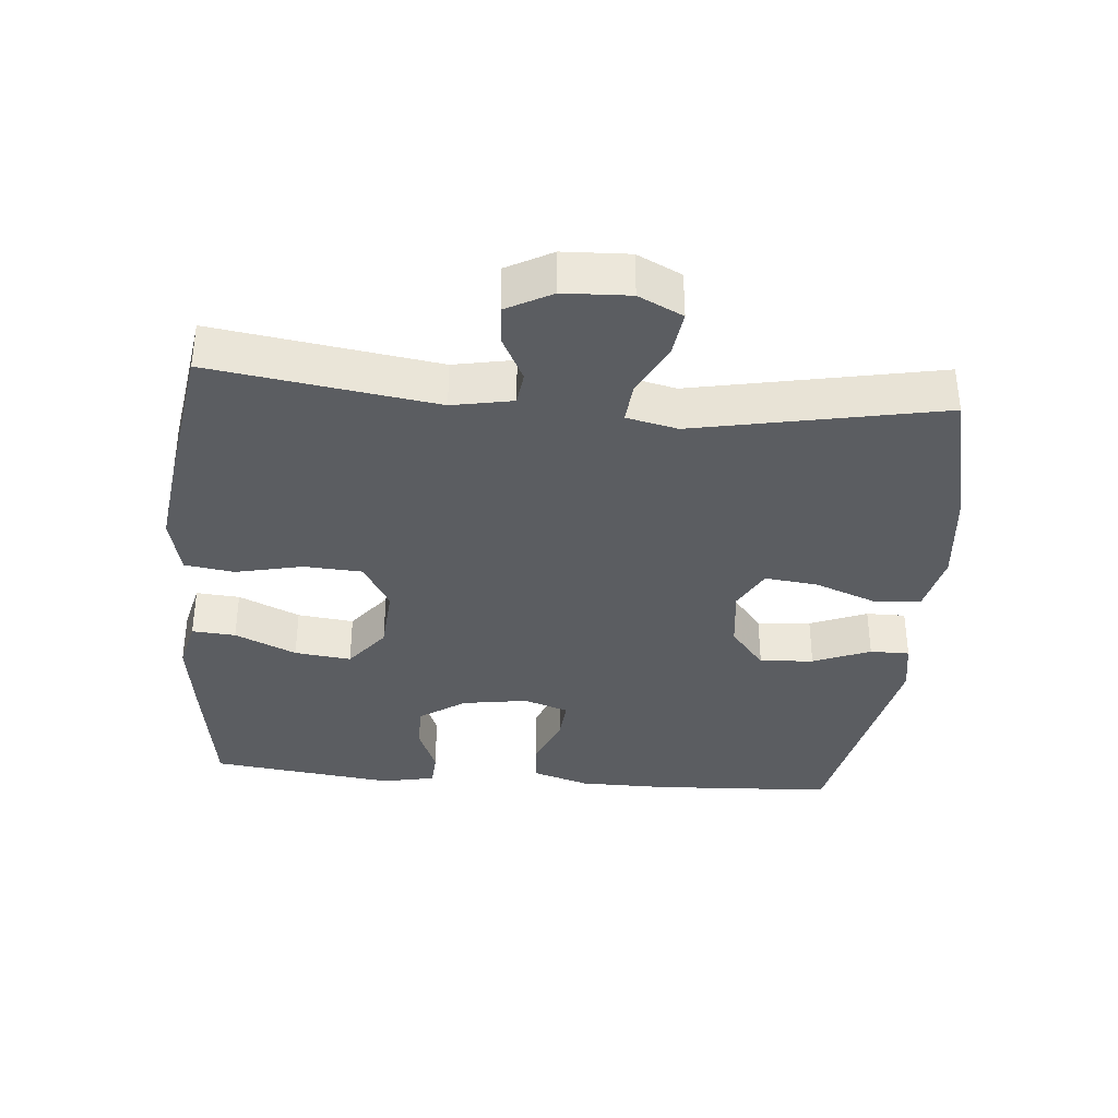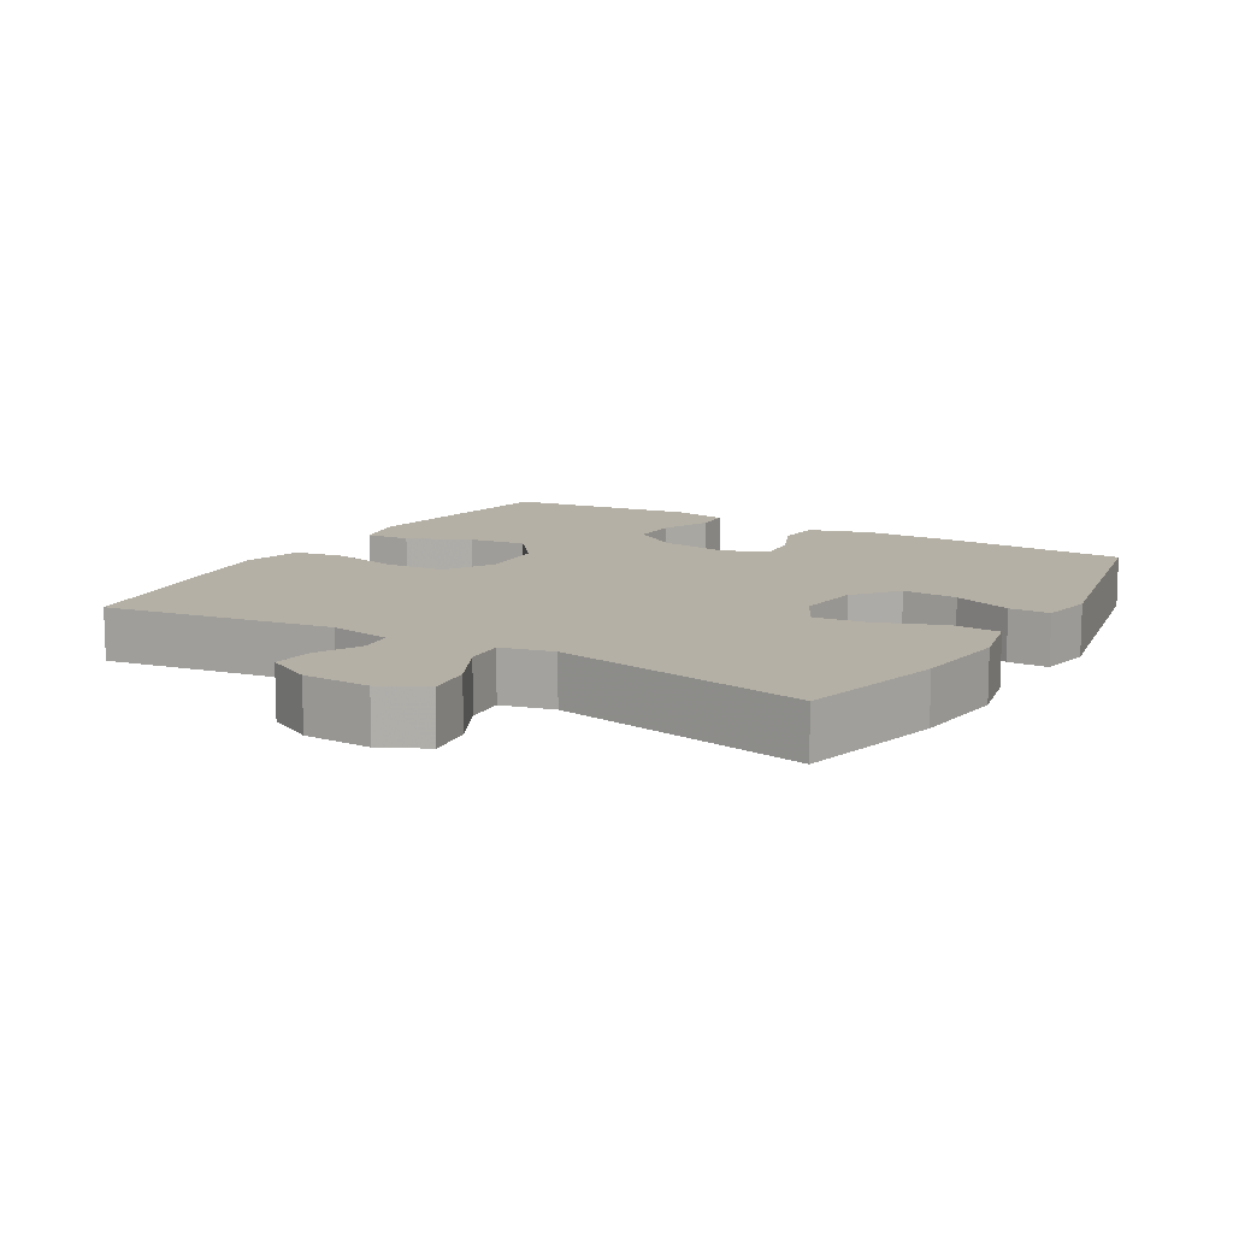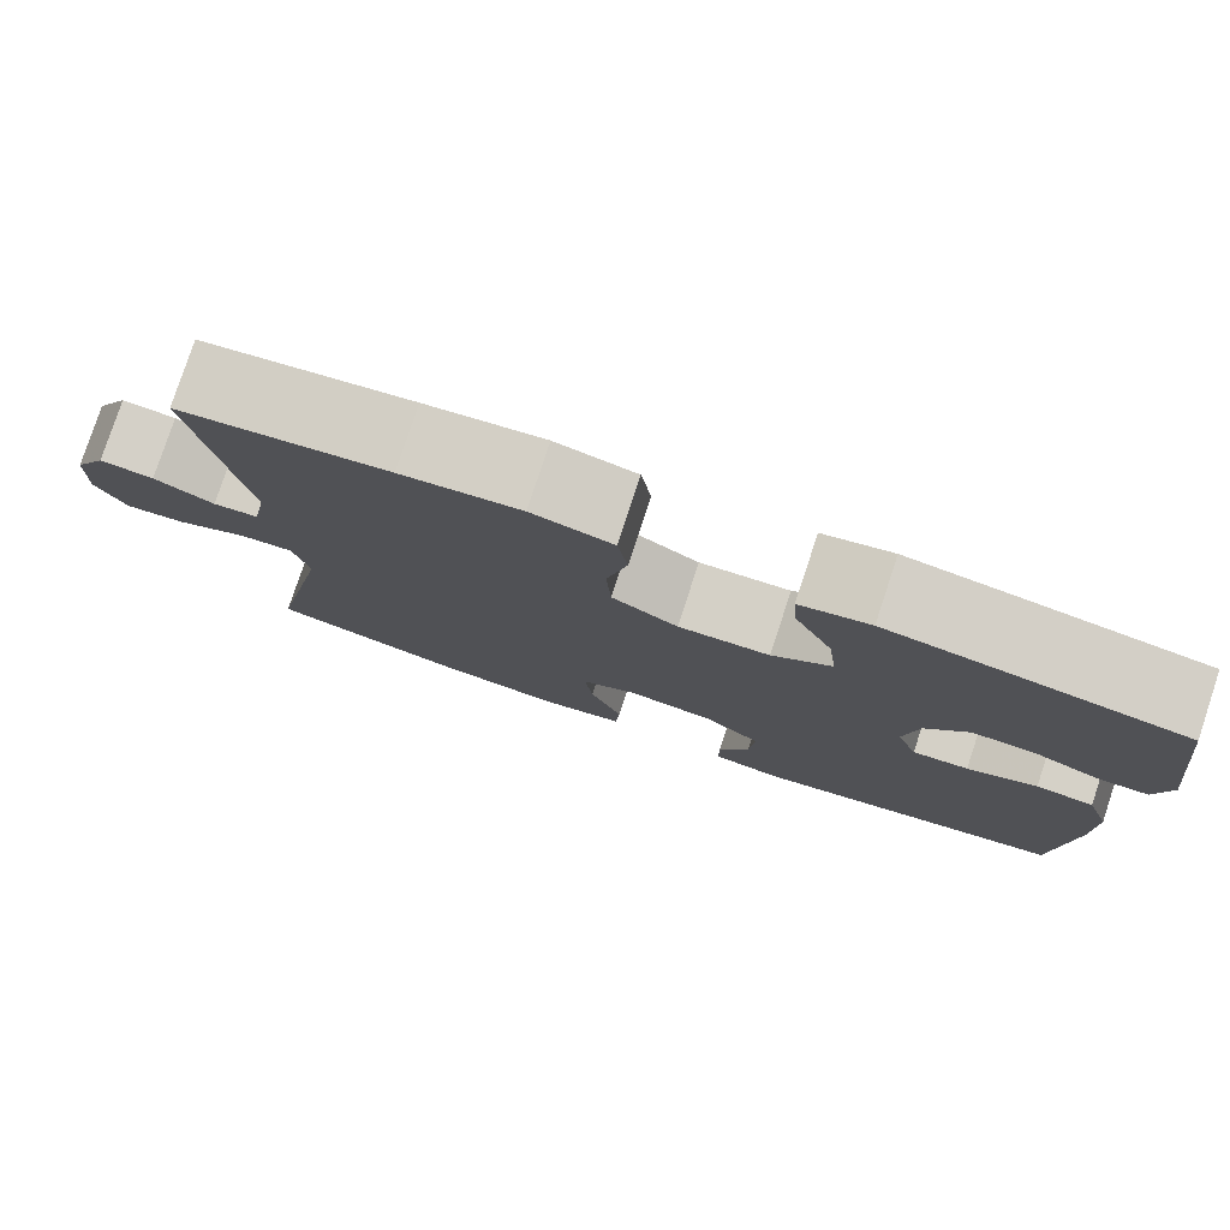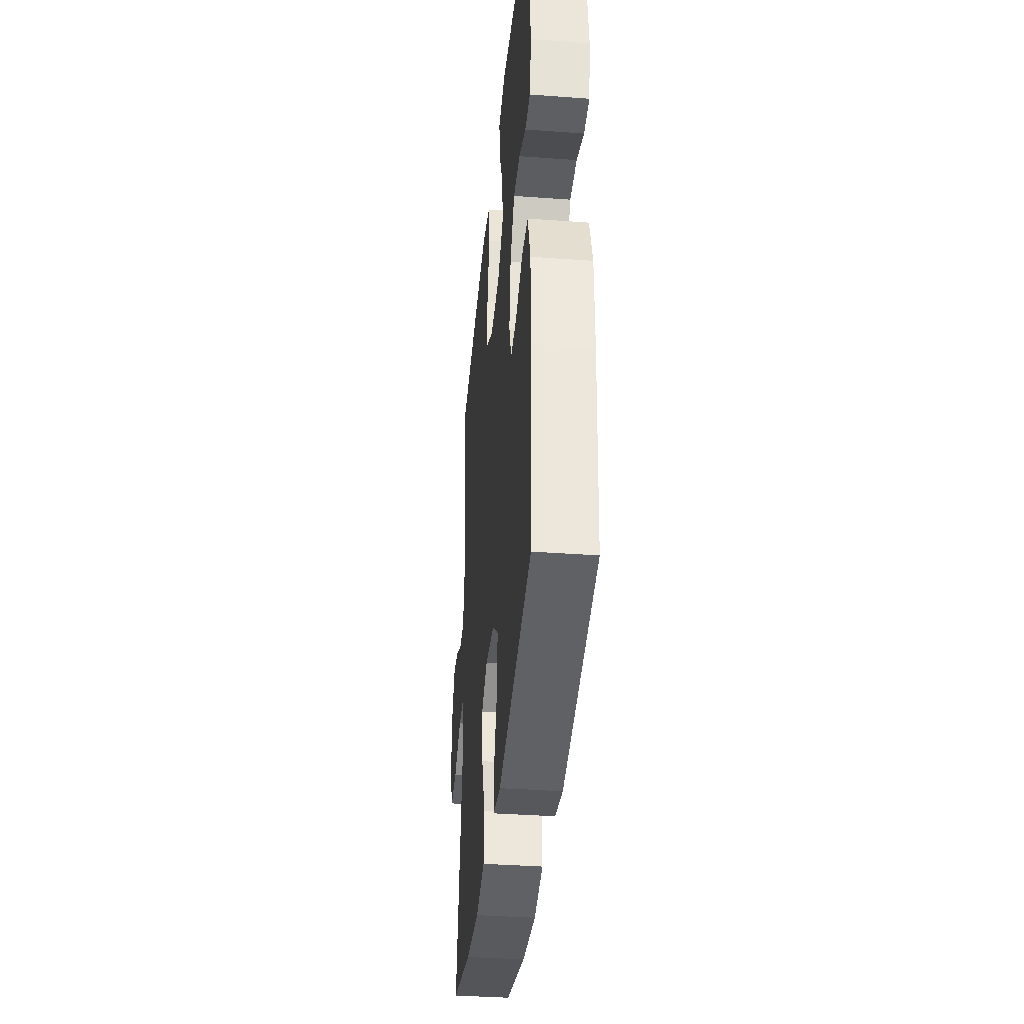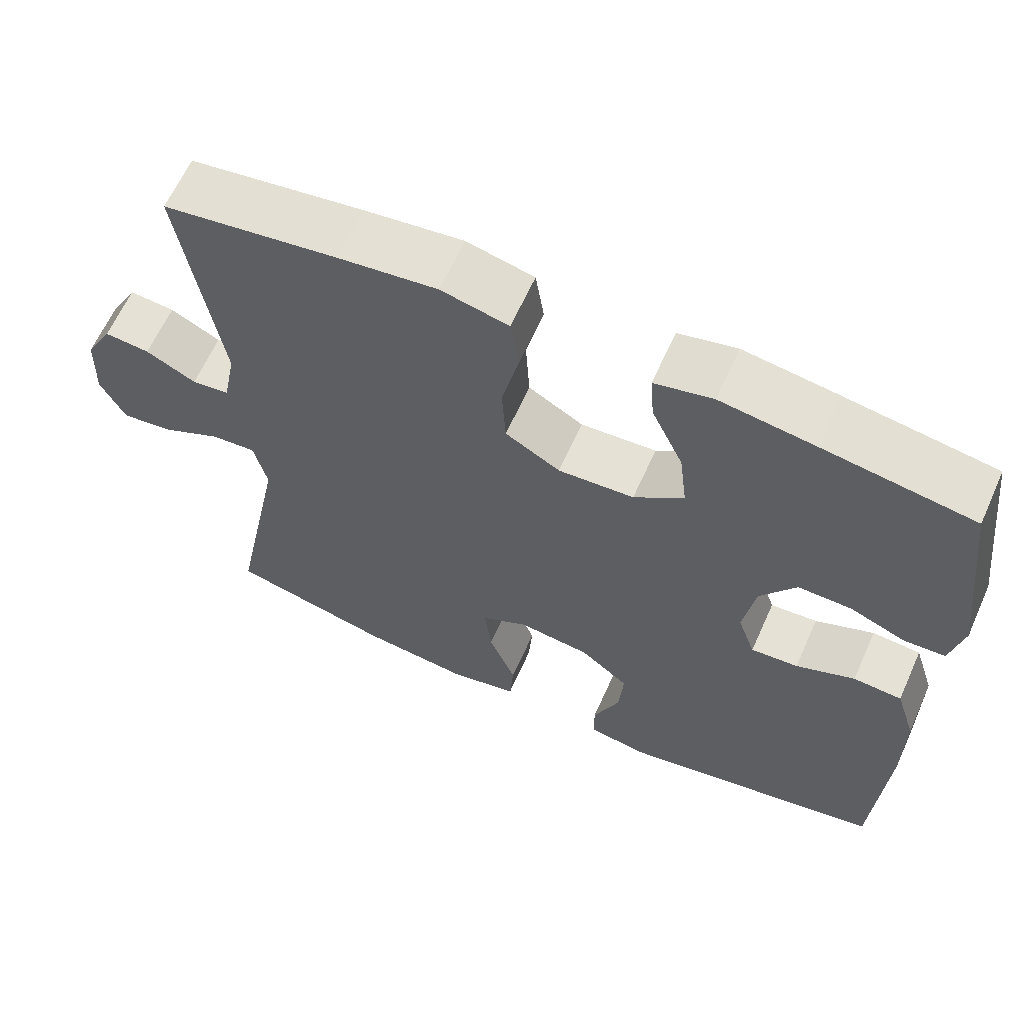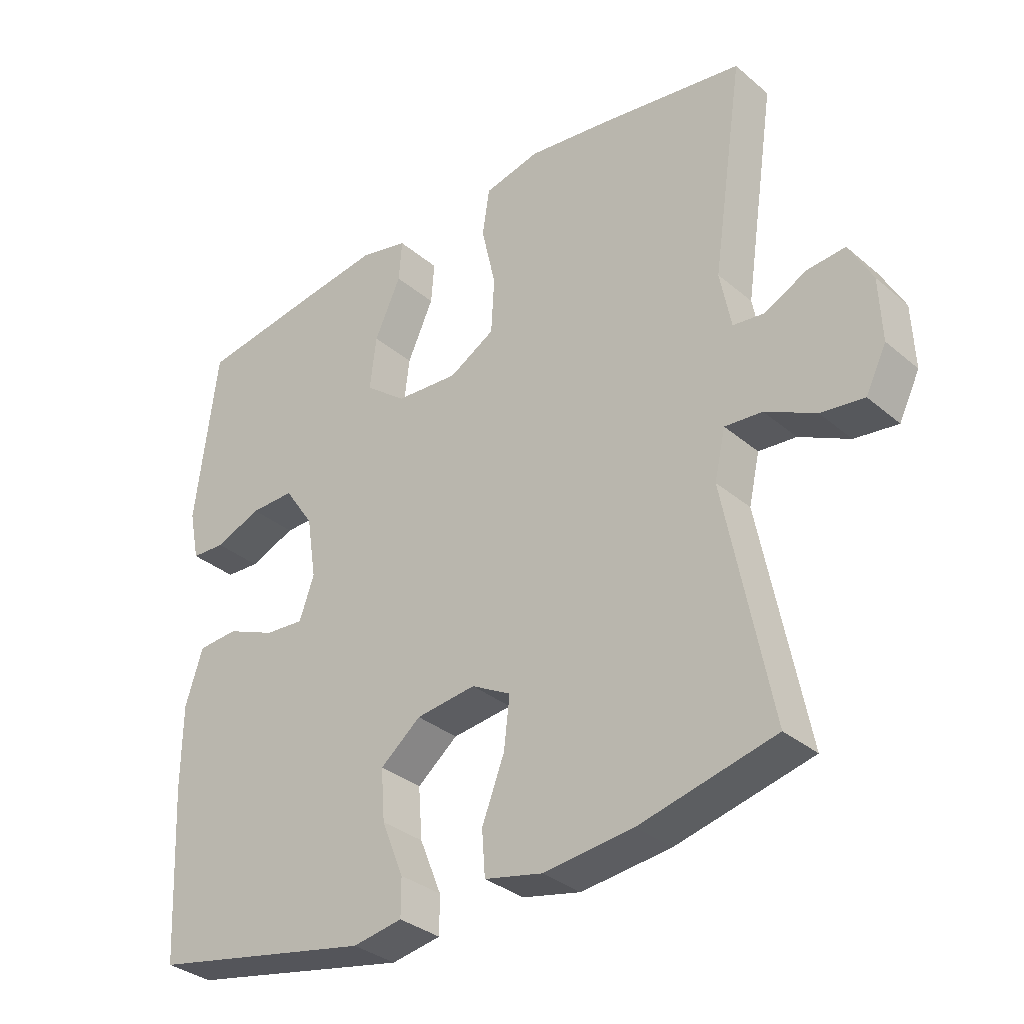
<metadata>
{"format":"obj","ext":"obj","renderer":"f3d","projection":"perspective","resolution":1024,"background":"white","views":[{"elev":-35.8,"azim":85.0,"up":"+Y"},{"elev":11.7,"azim":120.4,"up":"+Y"},{"elev":79.3,"azim":-161.7,"up":"+Z"},{"elev":-37.5,"azim":-95.4,"up":"+Z"},{"elev":63.6,"azim":-155.8,"up":"+Z"},{"elev":-33.3,"azim":41.1,"up":"+Z"}]}
</metadata>
<code>
v 0.5 0.07 0.5
v 0.451 0.07 0.17
v 0.468 0.07 0.081
v 0.517 0.07 0.075
v 0.582 0.07 0.108
v 0.641 0.07 0.113
v 0.677 0.07 0.046
v 0.681 0.07 -0.051
v 0.649 0.07 -0.116
v 0.582 0.07 -0.107
v 0.504 0.07 -0.068
v 0.446 0.07 -0.063
v 0.429 0.07 -0.138
v 0.5 0.07 -0.5
v 0.29 0.07 -0.55
v 0.151 0.07 -0.565
v 0.061 0.07 -0.545
v 0.056 0.07 -0.476
v 0.091 0.07 -0.385
v 0.1 0.07 -0.307
v 0.039 0.07 -0.274
v -0.054 0.07 -0.285
v -0.117 0.07 -0.336
v -0.111 0.07 -0.415
v -0.077 0.07 -0.499
v -0.077 0.07 -0.557
v -0.154 0.07 -0.57
v -0.5 0.07 -0.5
v -0.514 0.07 -0.233
v -0.513 0.07 -0.104
v -0.486 0.07 -0.019
v -0.423 0.07 -0.015
v -0.347 0.07 -0.047
v -0.286 0.07 -0.052
v -0.263 0.07 0.014
v -0.278 0.07 0.11
v -0.324 0.07 0.178
v -0.393 0.07 0.177
v -0.465 0.07 0.148
v -0.518 0.07 0.151
v -0.534 0.07 0.229
v -0.5 0.07 0.5
v -0.308 0.07 0.529
v -0.186 0.07 0.546
v -0.111 0.07 0.528
v -0.116 0.07 0.464
v -0.157 0.07 0.374
v -0.167 0.07 0.291
v -0.103 0.07 0.241
v -0.005 0.07 0.234
v 0.066 0.07 0.275
v 0.071 0.07 0.361
v 0.049 0.07 0.459
v 0.06 0.07 0.532
v 0.147 0.07 0.552
v 0.275 0.07 0.535
v 0.5 0 0.5
v 0.451 0 0.17
v 0.468 0 0.081
v 0.517 0 0.075
v 0.582 0 0.108
v 0.641 0 0.113
v 0.677 0 0.046
v 0.681 0 -0.051
v 0.649 0 -0.116
v 0.582 0 -0.107
v 0.504 0 -0.068
v 0.446 0 -0.063
v 0.429 0 -0.138
v 0.5 0 -0.5
v 0.29 0 -0.55
v 0.151 0 -0.565
v 0.061 0 -0.545
v 0.056 0 -0.476
v 0.091 0 -0.385
v 0.1 0 -0.307
v 0.039 0 -0.274
v -0.054 0 -0.285
v -0.117 0 -0.336
v -0.111 0 -0.415
v -0.077 0 -0.499
v -0.077 0 -0.557
v -0.154 0 -0.57
v -0.5 0 -0.5
v -0.514 0 -0.233
v -0.513 0 -0.104
v -0.486 0 -0.019
v -0.423 0 -0.015
v -0.347 0 -0.047
v -0.286 0 -0.052
v -0.263 0 0.014
v -0.278 0 0.11
v -0.324 0 0.178
v -0.393 0 0.177
v -0.465 0 0.148
v -0.518 0 0.151
v -0.534 0 0.229
v -0.5 0 0.5
v -0.308 0 0.529
v -0.186 0 0.546
v -0.111 0 0.528
v -0.116 0 0.464
v -0.157 0 0.374
v -0.167 0 0.291
v -0.103 0 0.241
v -0.005 0 0.234
v 0.066 0 0.275
v 0.071 0 0.361
v 0.049 0 0.459
v 0.06 0 0.532
v 0.147 0 0.552
v 0.275 0 0.535
f 55 56 1 2
f 52 53 54 55
f 51 52 55 2
f 50 51 2 3
f 49 50 3
f 44 45 46 47
f 44 47 48
f 43 44 48
f 42 43 48
f 41 42 48 49
f 38 39 40 41
f 37 38 41 49
f 30 31 32 33
f 30 33 34
f 29 30 34
f 28 29 34
f 27 28 34
f 24 25 26 27
f 23 24 27 34
f 22 23 34 35
f 16 17 18 19
f 16 19 20
f 13 14 15 16
f 12 13 16 20
f 8 9 10 11
f 8 11 12
f 7 8 12
f 4 5 6 7
f 3 4 7 12
f 36 37 49 3
f 21 22 35 36
f 20 21 36
f 3 12 20 36
f 58 57 112 111
f 111 110 109 108
f 58 111 108 107
f 59 58 107 106
f 59 106 105
f 103 102 101 100
f 104 103 100
f 104 100 99
f 104 99 98
f 105 104 98 97
f 97 96 95 94
f 105 97 94 93
f 89 88 87 86
f 90 89 86
f 90 86 85
f 90 85 84
f 90 84 83
f 83 82 81 80
f 90 83 80 79
f 91 90 79 78
f 75 74 73 72
f 76 75 72
f 72 71 70 69
f 76 72 69 68
f 67 66 65 64
f 68 67 64
f 68 64 63
f 63 62 61 60
f 68 63 60 59
f 59 105 93 92
f 92 91 78 77
f 92 77 76
f 92 76 68 59
f 1 57 58 2
f 2 58 59 3
f 3 59 60 4
f 4 60 61 5
f 5 61 62 6
f 6 62 63 7
f 7 63 64 8
f 8 64 65 9
f 9 65 66 10
f 10 66 67 11
f 11 67 68 12
f 12 68 69 13
f 13 69 70 14
f 14 70 71 15
f 15 71 72 16
f 16 72 73 17
f 17 73 74 18
f 18 74 75 19
f 19 75 76 20
f 20 76 77 21
f 21 77 78 22
f 22 78 79 23
f 23 79 80 24
f 24 80 81 25
f 25 81 82 26
f 26 82 83 27
f 27 83 84 28
f 28 84 85 29
f 29 85 86 30
f 30 86 87 31
f 31 87 88 32
f 32 88 89 33
f 33 89 90 34
f 34 90 91 35
f 35 91 92 36
f 36 92 93 37
f 37 93 94 38
f 38 94 95 39
f 39 95 96 40
f 40 96 97 41
f 41 97 98 42
f 42 98 99 43
f 43 99 100 44
f 44 100 101 45
f 45 101 102 46
f 46 102 103 47
f 47 103 104 48
f 48 104 105 49
f 49 105 106 50
f 50 106 107 51
f 51 107 108 52
f 52 108 109 53
f 53 109 110 54
f 54 110 111 55
f 55 111 112 56
f 56 112 57 1

</code>
